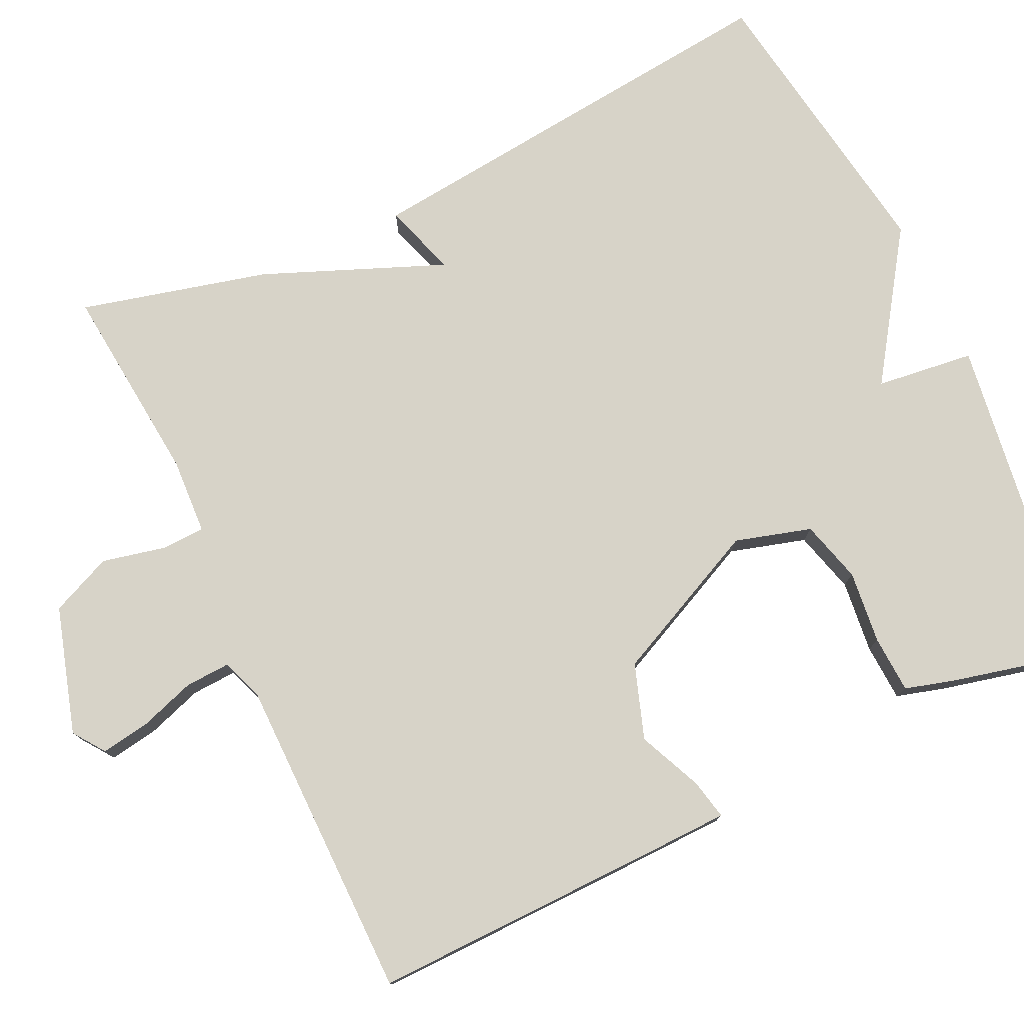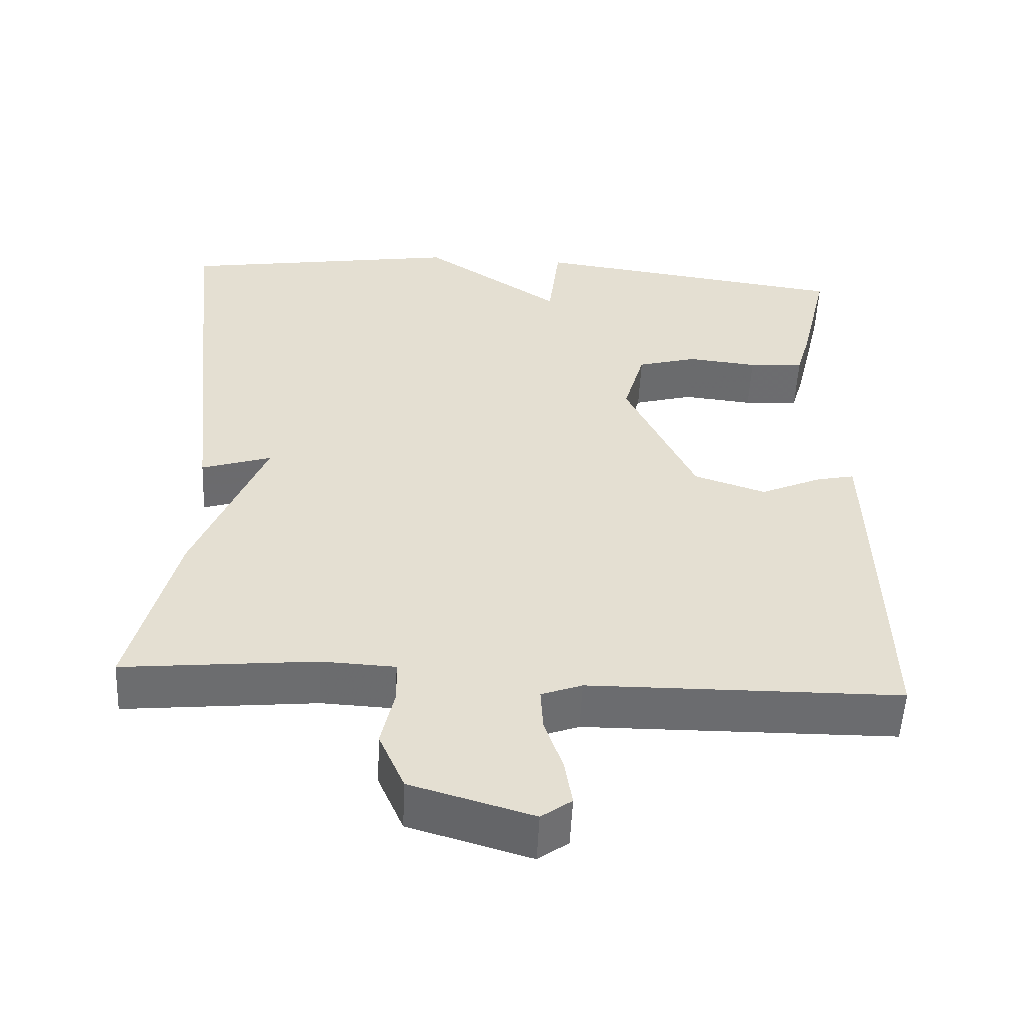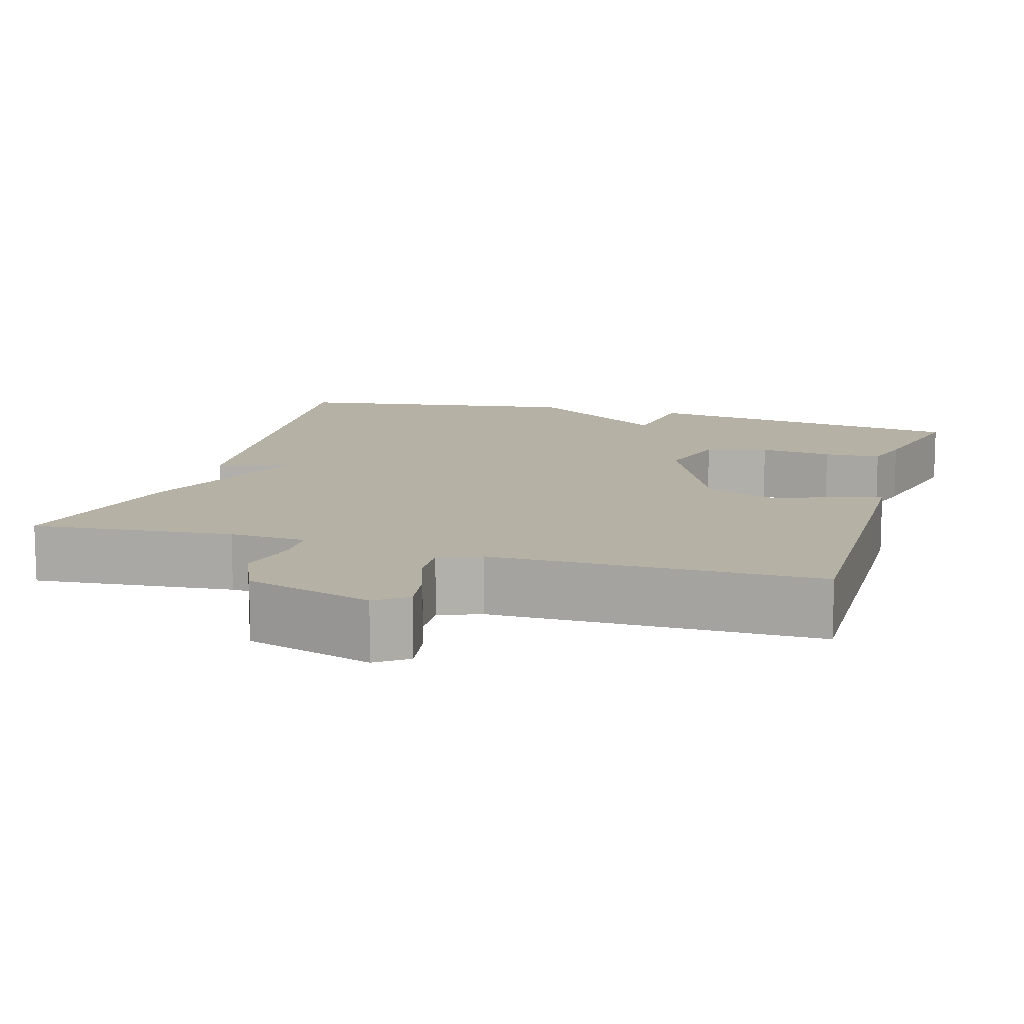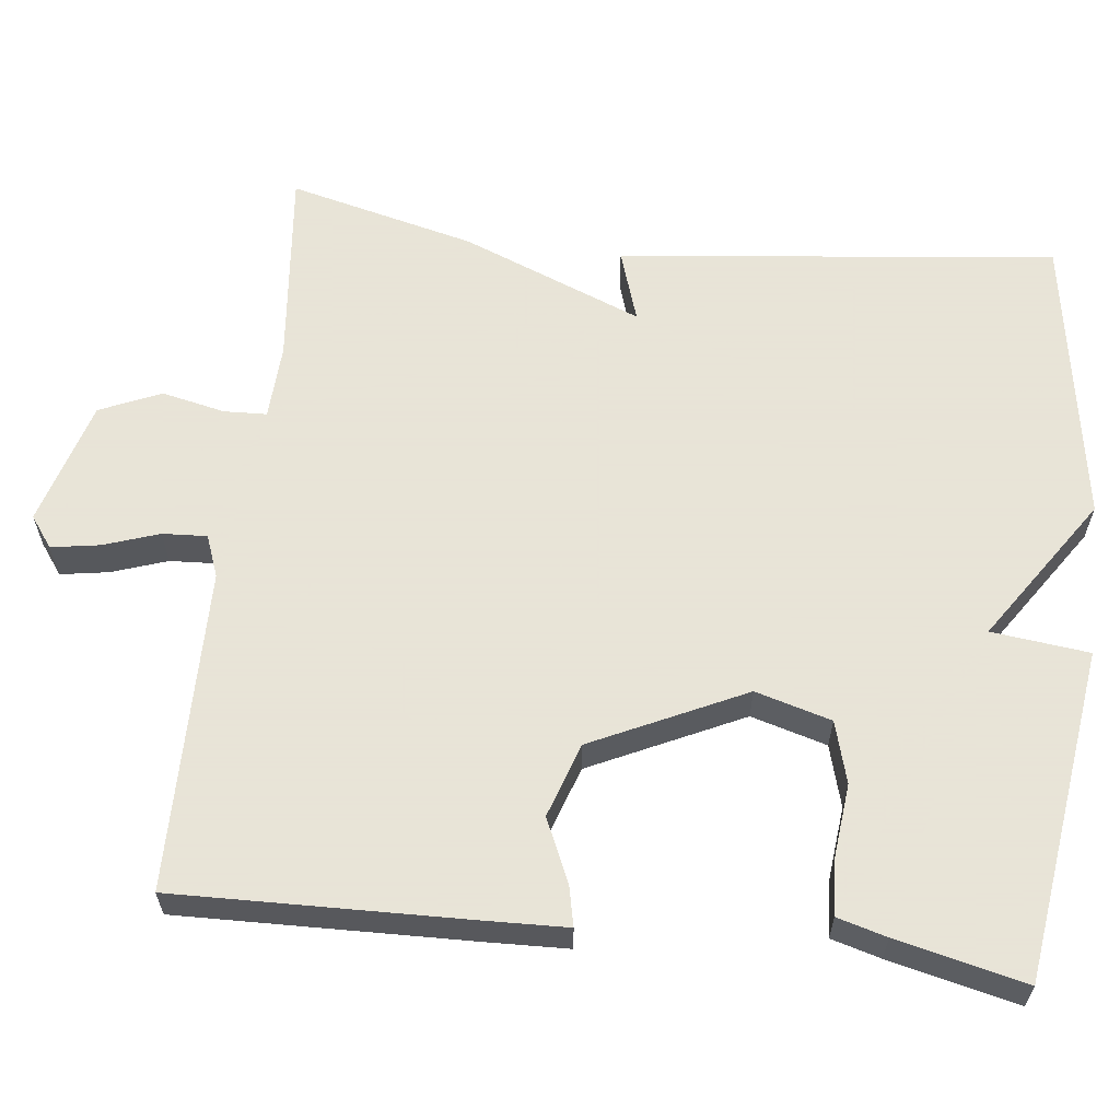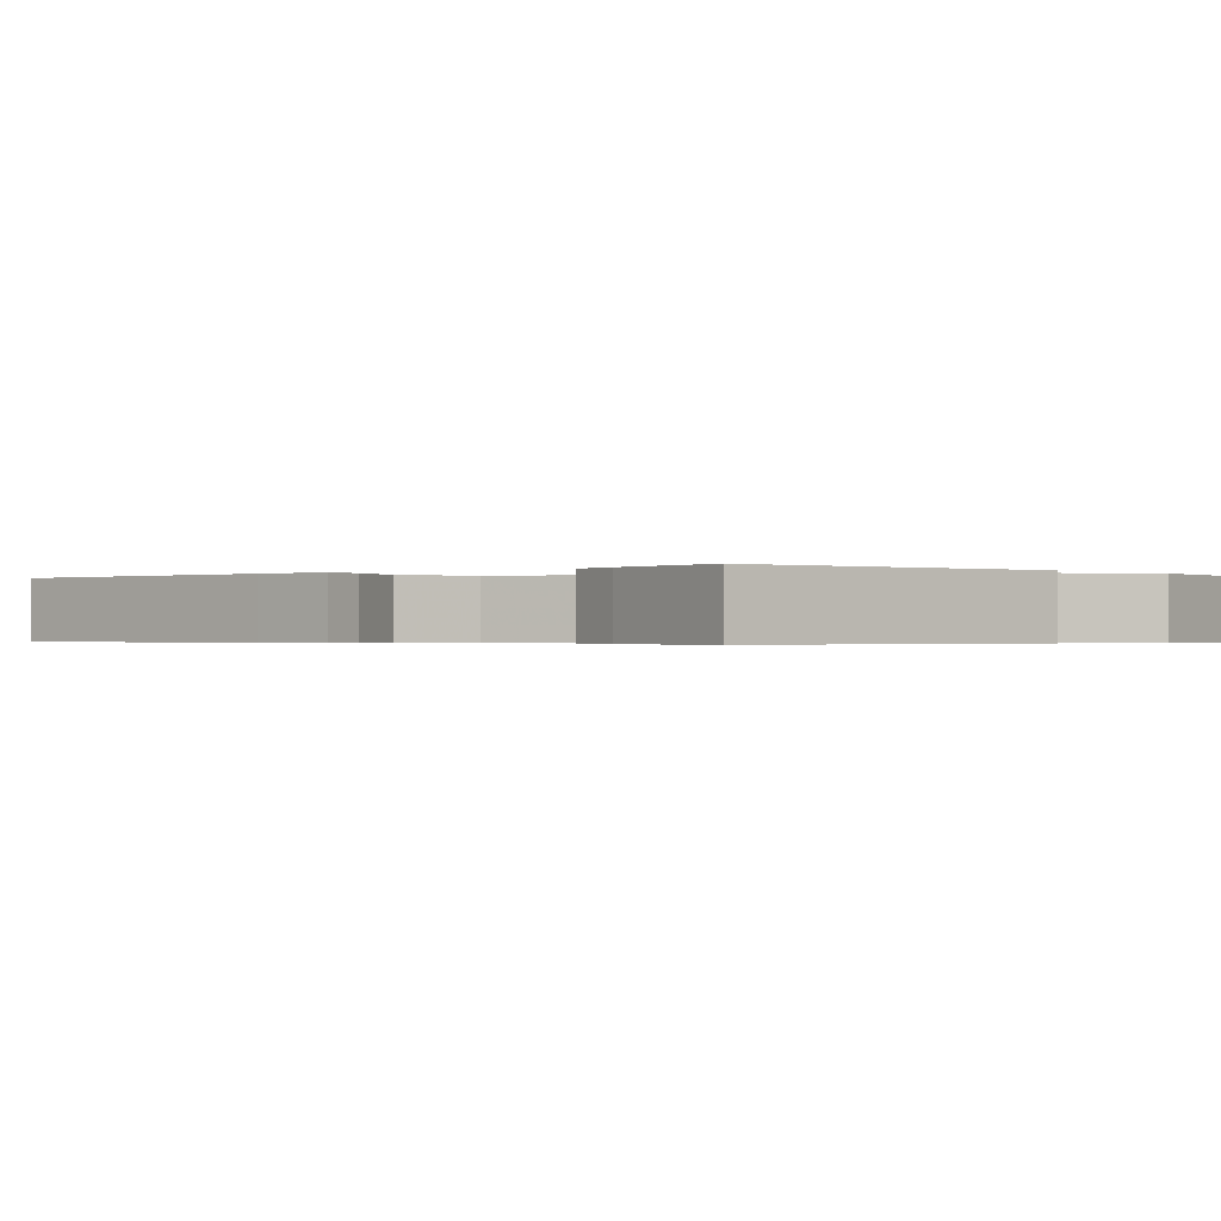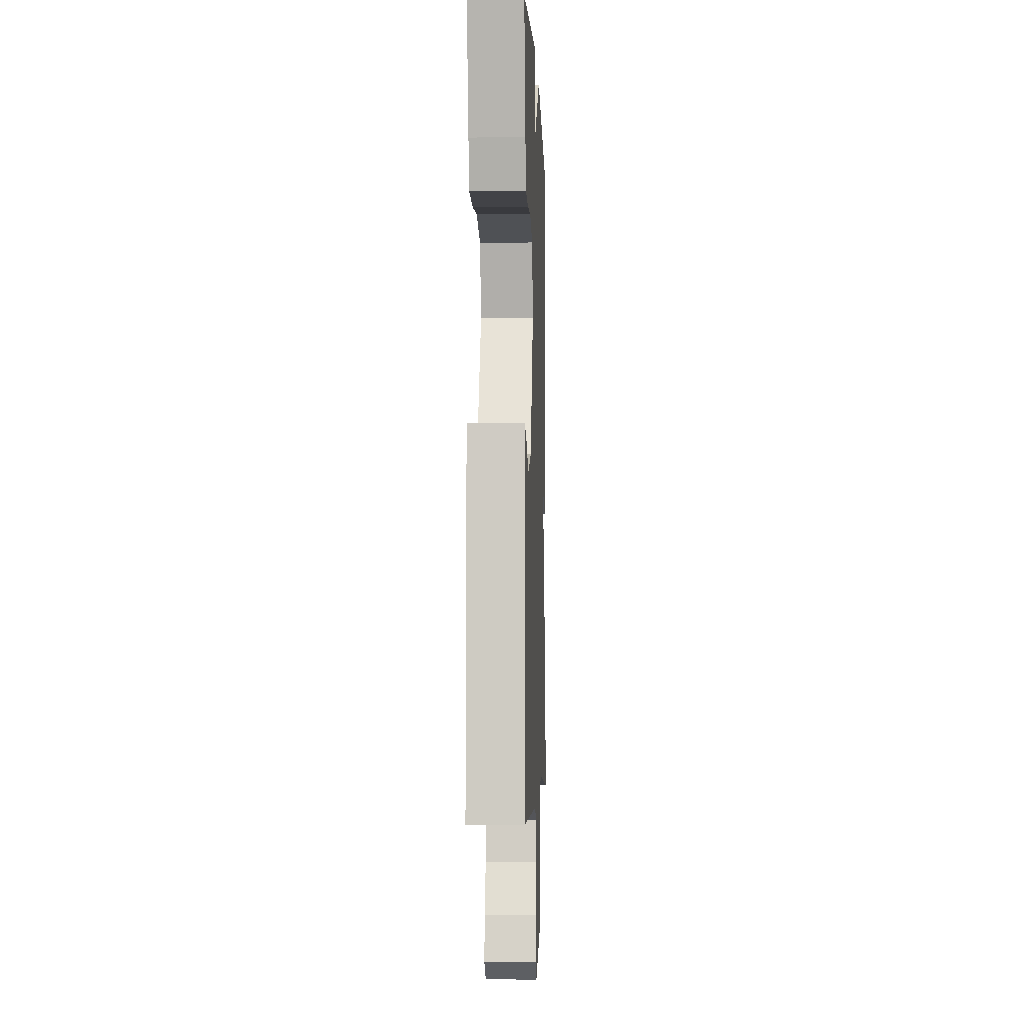
<metadata>
{"format":"obj","ext":"obj","renderer":"f3d","projection":"perspective","resolution":1024,"background":"white","views":[{"elev":77.2,"azim":-115.2,"up":"+Y"},{"elev":-53.7,"azim":177.3,"up":"+Z"},{"elev":11.9,"azim":-163.5,"up":"+Y"},{"elev":61.4,"azim":-83.6,"up":"+Y"},{"elev":-0.4,"azim":-47.4,"up":"+Y"},{"elev":-4.3,"azim":-87.7,"up":"+Z"}]}
</metadata>
<code>
v -0.5 0.07 -0.5
v -0.492 0.07 -0.126
v -0.489 0.07 -0.021
v -0.438 0.07 -0.032
v -0.357 0.07 -0.068
v -0.262 0.07 -0.036
v -0.17 0.07 0.159
v -0.198 0.07 0.256
v -0.277 0.07 0.278
v -0.37 0.07 0.268
v -0.443 0.07 0.272
v -0.461 0.07 0.335
v -0.5 0.07 0.5
v -0.074 0.07 0.559
v -0.059 0.07 0.434
v 0.126 0.07 0.559
v 0.5 0.07 0.5
v 0.44 0.07 -0.061
v 0.347 0.07 -0.031
v 0.44 0.07 -0.261
v 0.5 0.07 -0.5
v 0.245 0.07 -0.475
v 0.148 0.07 -0.48
v 0.146 0.07 -0.535
v 0.164 0.07 -0.616
v 0.13 0.07 -0.694
v -0.031 0.07 -0.742
v -0.071 0.07 -0.713
v -0.061 0.07 -0.651
v -0.037 0.07 -0.58
v -0.034 0.07 -0.523
v -0.088 0.07 -0.503
v -0.5 0 -0.5
v -0.492 0 -0.126
v -0.489 0 -0.021
v -0.438 0 -0.032
v -0.357 0 -0.068
v -0.262 0 -0.036
v -0.17 0 0.159
v -0.198 0 0.256
v -0.277 0 0.278
v -0.37 0 0.268
v -0.443 0 0.272
v -0.461 0 0.335
v -0.5 0 0.5
v -0.074 0 0.559
v -0.059 0 0.434
v 0.126 0 0.559
v 0.5 0 0.5
v 0.44 0 -0.061
v 0.347 0 -0.031
v 0.44 0 -0.261
v 0.5 0 -0.5
v 0.245 0 -0.475
v 0.148 0 -0.48
v 0.146 0 -0.535
v 0.164 0 -0.616
v 0.13 0 -0.694
v -0.031 0 -0.742
v -0.071 0 -0.713
v -0.061 0 -0.651
v -0.037 0 -0.58
v -0.034 0 -0.523
v -0.088 0 -0.503
f 28 29 30
f 27 28 30
f 26 27 30
f 25 26 30
f 24 25 30
f 23 24 30 31
f 19 20 21 22
f 19 22 23
f 17 18 19
f 16 17 19
f 15 16 19
f 23 31 32
f 19 23 32
f 15 19 32
f 13 14 15
f 12 13 15
f 11 12 15
f 10 11 15
f 9 10 15
f 3 4 5
f 2 3 5
f 1 2 5
f 32 1 5
f 32 5 6
f 8 9 15
f 7 8 15
f 7 15 32
f 6 7 32
f 62 61 60
f 62 60 59
f 62 59 58
f 62 58 57
f 62 57 56
f 63 62 56 55
f 54 53 52 51
f 55 54 51
f 51 50 49
f 51 49 48
f 51 48 47
f 64 63 55
f 64 55 51
f 64 51 47
f 47 46 45
f 47 45 44
f 47 44 43
f 47 43 42
f 47 42 41
f 37 36 35
f 37 35 34
f 37 34 33
f 37 33 64
f 38 37 64
f 47 41 40
f 47 40 39
f 64 47 39
f 64 39 38
f 1 33 34 2
f 2 34 35 3
f 3 35 36 4
f 4 36 37 5
f 5 37 38 6
f 6 38 39 7
f 7 39 40 8
f 8 40 41 9
f 9 41 42 10
f 10 42 43 11
f 11 43 44 12
f 12 44 45 13
f 13 45 46 14
f 14 46 47 15
f 15 47 48 16
f 16 48 49 17
f 17 49 50 18
f 18 50 51 19
f 19 51 52 20
f 20 52 53 21
f 21 53 54 22
f 22 54 55 23
f 23 55 56 24
f 24 56 57 25
f 25 57 58 26
f 26 58 59 27
f 27 59 60 28
f 28 60 61 29
f 29 61 62 30
f 30 62 63 31
f 31 63 64 32
f 32 64 33 1

</code>
